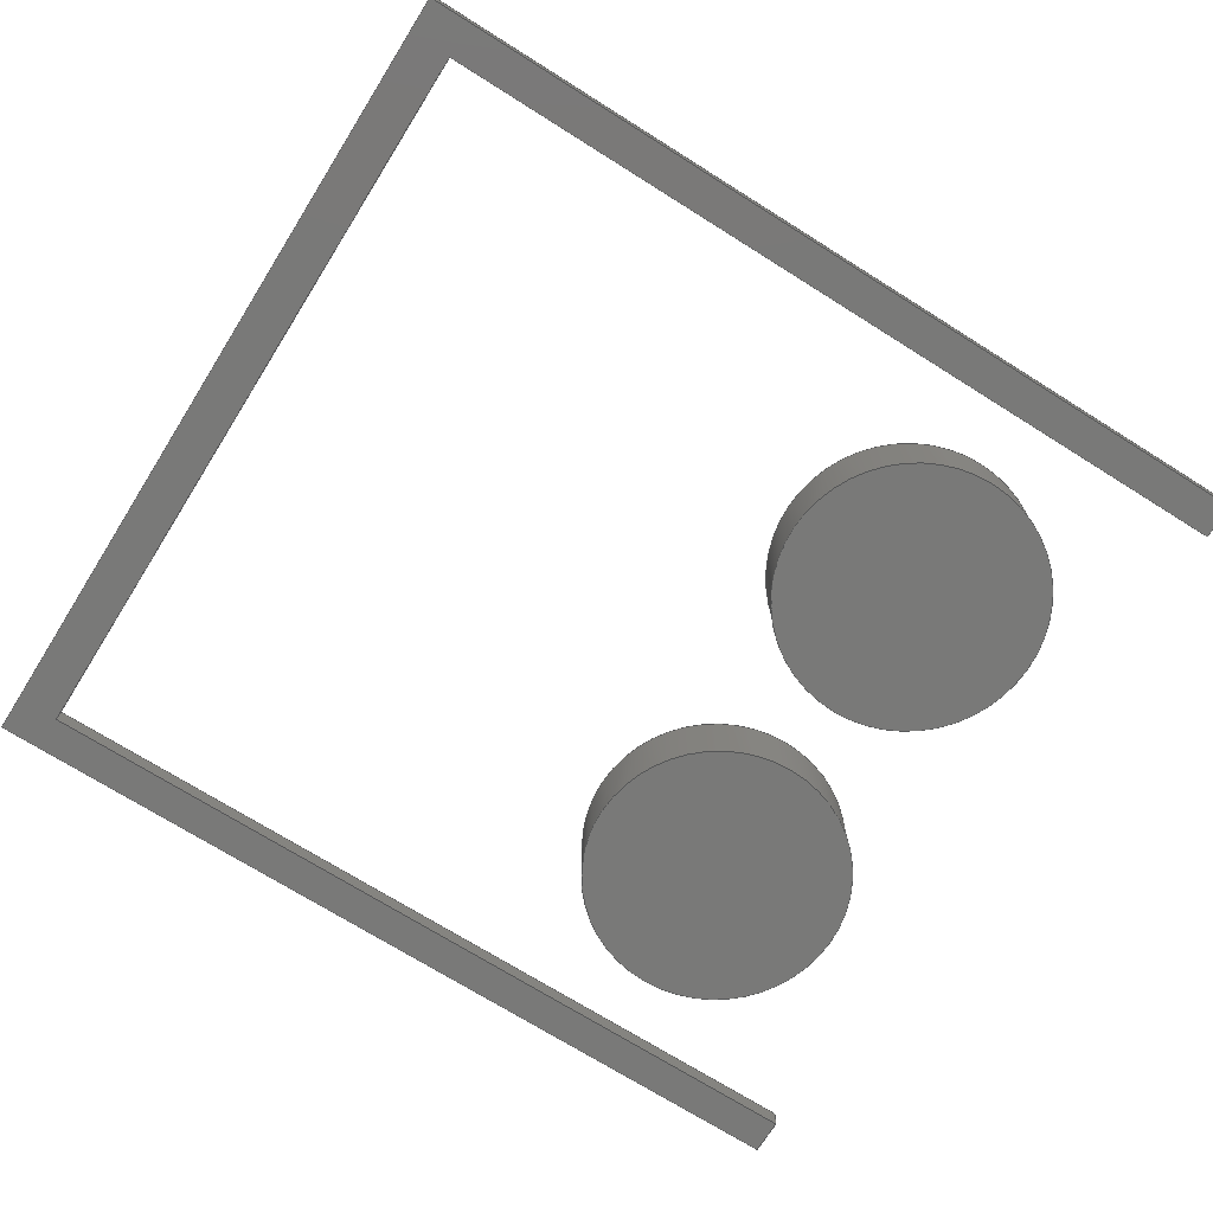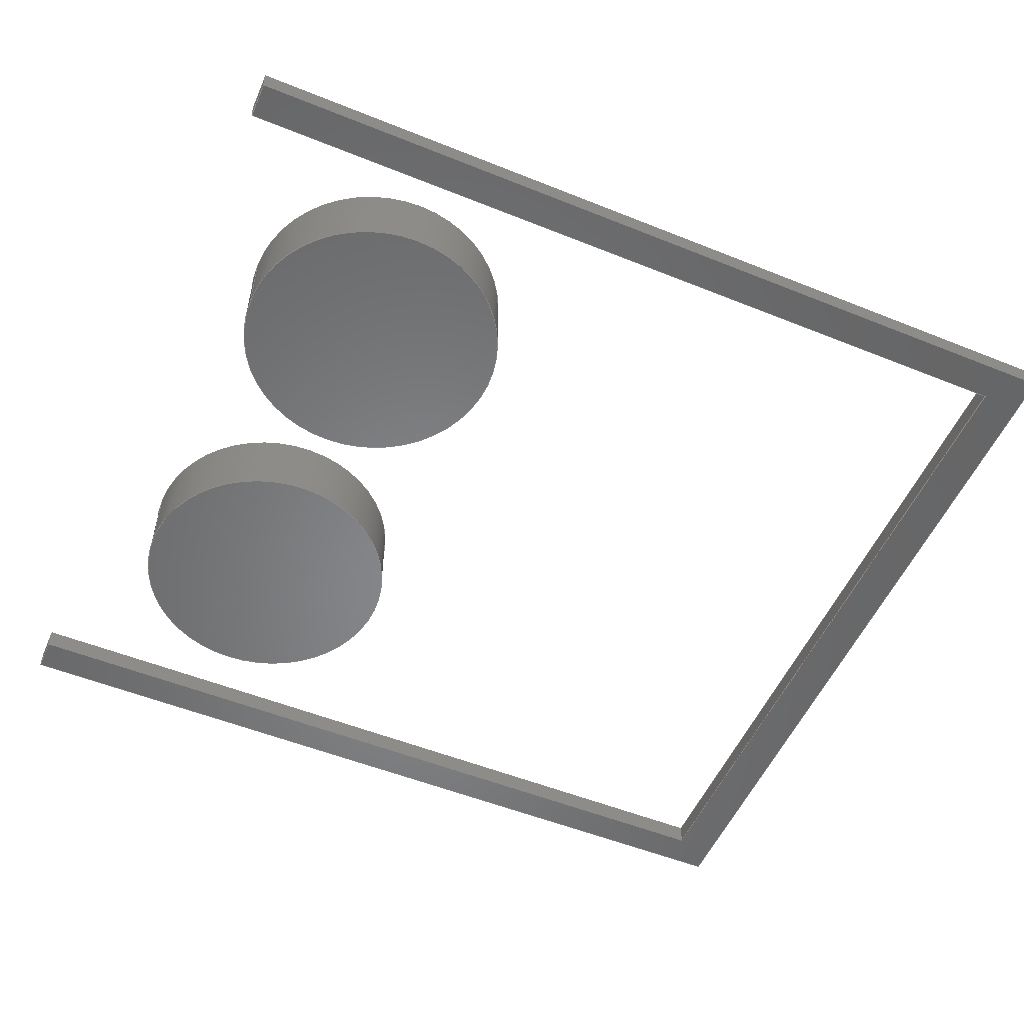
<metadata>
{"format":"step","ext":"step","renderer":"f3d","projection":"perspective","resolution":1024,"background":"white","views":[{"elev":-72.0,"azim":147.9,"up":"+Y"},{"elev":-53.3,"azim":-23.3,"up":"+Y"}]}
</metadata>
<code>
ISO-10303-21;
DATA;
#1=MECHANICAL_DESIGN_GEOMETRIC_PRESENTATION_REPRESENTATION('',(#10,#11,
#12),#414);
#2=SHAPE_REPRESENTATION_RELATIONSHIP('SRR','None',#421,#3);
#3=ADVANCED_BREP_SHAPE_REPRESENTATION('',(#13,#14,#15),#413);
#4=CIRCLE('',#267,2.3);
#5=CIRCLE('',#268,2.3);
#6=CIRCLE('',#272,2.3);
#7=CIRCLE('',#273,2.3);
#8=CYLINDRICAL_SURFACE('',#266,2.3);
#9=CYLINDRICAL_SURFACE('',#271,2.3);
#10=STYLED_ITEM('',(#431),#13);
#11=STYLED_ITEM('',(#430),#14);
#12=STYLED_ITEM('',(#430),#15);
#13=MANIFOLD_SOLID_BREP('Body17',#240);
#14=MANIFOLD_SOLID_BREP('Body18',#241);
#15=MANIFOLD_SOLID_BREP('Body19',#242);
#16=FACE_OUTER_BOUND('',#32,.T.);
#17=FACE_OUTER_BOUND('',#33,.T.);
#18=FACE_OUTER_BOUND('',#34,.T.);
#19=FACE_OUTER_BOUND('',#35,.T.);
#20=FACE_OUTER_BOUND('',#36,.T.);
#21=FACE_OUTER_BOUND('',#37,.T.);
#22=FACE_OUTER_BOUND('',#38,.T.);
#23=FACE_OUTER_BOUND('',#39,.T.);
#24=FACE_OUTER_BOUND('',#40,.T.);
#25=FACE_OUTER_BOUND('',#41,.T.);
#26=FACE_OUTER_BOUND('',#42,.T.);
#27=FACE_OUTER_BOUND('',#43,.T.);
#28=FACE_OUTER_BOUND('',#44,.T.);
#29=FACE_OUTER_BOUND('',#45,.T.);
#30=FACE_OUTER_BOUND('',#46,.T.);
#31=FACE_OUTER_BOUND('',#47,.T.);
#32=EDGE_LOOP('',(#150,#151,#152,#153));
#33=EDGE_LOOP('',(#154,#155,#156,#157));
#34=EDGE_LOOP('',(#158,#159,#160,#161));
#35=EDGE_LOOP('',(#162,#163,#164,#165));
#36=EDGE_LOOP('',(#166,#167,#168,#169));
#37=EDGE_LOOP('',(#170,#171,#172,#173));
#38=EDGE_LOOP('',(#174,#175,#176,#177));
#39=EDGE_LOOP('',(#178,#179,#180,#181));
#40=EDGE_LOOP('',(#182,#183,#184,#185,#186,#187,#188,#189));
#41=EDGE_LOOP('',(#190,#191,#192,#193,#194,#195,#196,#197));
#42=EDGE_LOOP('',(#198,#199,#200,#201));
#43=EDGE_LOOP('',(#202));
#44=EDGE_LOOP('',(#203));
#45=EDGE_LOOP('',(#204,#205,#206,#207));
#46=EDGE_LOOP('',(#208));
#47=EDGE_LOOP('',(#209));
#48=LINE('',#348,#74);
#49=LINE('',#350,#75);
#50=LINE('',#352,#76);
#51=LINE('',#353,#77);
#52=LINE('',#356,#78);
#53=LINE('',#358,#79);
#54=LINE('',#359,#80);
#55=LINE('',#362,#81);
#56=LINE('',#364,#82);
#57=LINE('',#365,#83);
#58=LINE('',#368,#84);
#59=LINE('',#370,#85);
#60=LINE('',#371,#86);
#61=LINE('',#374,#87);
#62=LINE('',#376,#88);
#63=LINE('',#377,#89);
#64=LINE('',#380,#90);
#65=LINE('',#382,#91);
#66=LINE('',#383,#92);
#67=LINE('',#386,#93);
#68=LINE('',#388,#94);
#69=LINE('',#389,#95);
#70=LINE('',#391,#96);
#71=LINE('',#392,#97);
#72=LINE('',#399,#98);
#73=LINE('',#407,#99);
#74=VECTOR('',#280,1);
#75=VECTOR('',#281,1);
#76=VECTOR('',#282,1);
#77=VECTOR('',#283,1);
#78=VECTOR('',#286,1);
#79=VECTOR('',#287,1);
#80=VECTOR('',#288,1);
#81=VECTOR('',#291,1);
#82=VECTOR('',#292,1);
#83=VECTOR('',#293,1);
#84=VECTOR('',#296,1);
#85=VECTOR('',#297,1);
#86=VECTOR('',#298,1);
#87=VECTOR('',#301,1);
#88=VECTOR('',#302,1);
#89=VECTOR('',#303,1);
#90=VECTOR('',#306,1);
#91=VECTOR('',#307,1);
#92=VECTOR('',#308,1);
#93=VECTOR('',#311,1);
#94=VECTOR('',#312,1);
#95=VECTOR('',#313,1);
#96=VECTOR('',#316,1);
#97=VECTOR('',#317,1);
#98=VECTOR('',#326,2.3);
#99=VECTOR('',#337,2.3);
#100=VERTEX_POINT('',#346);
#101=VERTEX_POINT('',#347);
#102=VERTEX_POINT('',#349);
#103=VERTEX_POINT('',#351);
#104=VERTEX_POINT('',#355);
#105=VERTEX_POINT('',#357);
#106=VERTEX_POINT('',#361);
#107=VERTEX_POINT('',#363);
#108=VERTEX_POINT('',#367);
#109=VERTEX_POINT('',#369);
#110=VERTEX_POINT('',#373);
#111=VERTEX_POINT('',#375);
#112=VERTEX_POINT('',#379);
#113=VERTEX_POINT('',#381);
#114=VERTEX_POINT('',#385);
#115=VERTEX_POINT('',#387);
#116=VERTEX_POINT('',#396);
#117=VERTEX_POINT('',#398);
#118=VERTEX_POINT('',#404);
#119=VERTEX_POINT('',#406);
#120=EDGE_CURVE('',#100,#101,#48,.T.);
#121=EDGE_CURVE('',#100,#102,#49,.T.);
#122=EDGE_CURVE('',#103,#102,#50,.T.);
#123=EDGE_CURVE('',#101,#103,#51,.T.);
#124=EDGE_CURVE('',#101,#104,#52,.T.);
#125=EDGE_CURVE('',#105,#103,#53,.T.);
#126=EDGE_CURVE('',#104,#105,#54,.T.);
#127=EDGE_CURVE('',#104,#106,#55,.T.);
#128=EDGE_CURVE('',#107,#105,#56,.T.);
#129=EDGE_CURVE('',#106,#107,#57,.T.);
#130=EDGE_CURVE('',#106,#108,#58,.T.);
#131=EDGE_CURVE('',#109,#107,#59,.T.);
#132=EDGE_CURVE('',#108,#109,#60,.T.);
#133=EDGE_CURVE('',#110,#108,#61,.T.);
#134=EDGE_CURVE('',#111,#109,#62,.T.);
#135=EDGE_CURVE('',#110,#111,#63,.T.);
#136=EDGE_CURVE('',#112,#110,#64,.T.);
#137=EDGE_CURVE('',#113,#111,#65,.T.);
#138=EDGE_CURVE('',#112,#113,#66,.T.);
#139=EDGE_CURVE('',#114,#112,#67,.T.);
#140=EDGE_CURVE('',#115,#113,#68,.T.);
#141=EDGE_CURVE('',#114,#115,#69,.T.);
#142=EDGE_CURVE('',#114,#100,#70,.T.);
#143=EDGE_CURVE('',#102,#115,#71,.T.);
#144=EDGE_CURVE('',#116,#116,#4,.T.);
#145=EDGE_CURVE('',#116,#117,#72,.T.);
#146=EDGE_CURVE('',#117,#117,#5,.T.);
#147=EDGE_CURVE('',#118,#118,#6,.T.);
#148=EDGE_CURVE('',#118,#119,#73,.T.);
#149=EDGE_CURVE('',#119,#119,#7,.T.);
#150=ORIENTED_EDGE('',*,*,#120,.F.);
#151=ORIENTED_EDGE('',*,*,#121,.T.);
#152=ORIENTED_EDGE('',*,*,#122,.F.);
#153=ORIENTED_EDGE('',*,*,#123,.F.);
#154=ORIENTED_EDGE('',*,*,#124,.F.);
#155=ORIENTED_EDGE('',*,*,#123,.T.);
#156=ORIENTED_EDGE('',*,*,#125,.F.);
#157=ORIENTED_EDGE('',*,*,#126,.F.);
#158=ORIENTED_EDGE('',*,*,#127,.F.);
#159=ORIENTED_EDGE('',*,*,#126,.T.);
#160=ORIENTED_EDGE('',*,*,#128,.F.);
#161=ORIENTED_EDGE('',*,*,#129,.F.);
#162=ORIENTED_EDGE('',*,*,#130,.F.);
#163=ORIENTED_EDGE('',*,*,#129,.T.);
#164=ORIENTED_EDGE('',*,*,#131,.F.);
#165=ORIENTED_EDGE('',*,*,#132,.F.);
#166=ORIENTED_EDGE('',*,*,#133,.T.);
#167=ORIENTED_EDGE('',*,*,#132,.T.);
#168=ORIENTED_EDGE('',*,*,#134,.F.);
#169=ORIENTED_EDGE('',*,*,#135,.F.);
#170=ORIENTED_EDGE('',*,*,#136,.T.);
#171=ORIENTED_EDGE('',*,*,#135,.T.);
#172=ORIENTED_EDGE('',*,*,#137,.F.);
#173=ORIENTED_EDGE('',*,*,#138,.F.);
#174=ORIENTED_EDGE('',*,*,#139,.T.);
#175=ORIENTED_EDGE('',*,*,#138,.T.);
#176=ORIENTED_EDGE('',*,*,#140,.F.);
#177=ORIENTED_EDGE('',*,*,#141,.F.);
#178=ORIENTED_EDGE('',*,*,#142,.F.);
#179=ORIENTED_EDGE('',*,*,#141,.T.);
#180=ORIENTED_EDGE('',*,*,#143,.F.);
#181=ORIENTED_EDGE('',*,*,#121,.F.);
#182=ORIENTED_EDGE('',*,*,#143,.T.);
#183=ORIENTED_EDGE('',*,*,#140,.T.);
#184=ORIENTED_EDGE('',*,*,#137,.T.);
#185=ORIENTED_EDGE('',*,*,#134,.T.);
#186=ORIENTED_EDGE('',*,*,#131,.T.);
#187=ORIENTED_EDGE('',*,*,#128,.T.);
#188=ORIENTED_EDGE('',*,*,#125,.T.);
#189=ORIENTED_EDGE('',*,*,#122,.T.);
#190=ORIENTED_EDGE('',*,*,#142,.T.);
#191=ORIENTED_EDGE('',*,*,#120,.T.);
#192=ORIENTED_EDGE('',*,*,#124,.T.);
#193=ORIENTED_EDGE('',*,*,#127,.T.);
#194=ORIENTED_EDGE('',*,*,#130,.T.);
#195=ORIENTED_EDGE('',*,*,#133,.F.);
#196=ORIENTED_EDGE('',*,*,#136,.F.);
#197=ORIENTED_EDGE('',*,*,#139,.F.);
#198=ORIENTED_EDGE('',*,*,#144,.F.);
#199=ORIENTED_EDGE('',*,*,#145,.T.);
#200=ORIENTED_EDGE('',*,*,#146,.T.);
#201=ORIENTED_EDGE('',*,*,#145,.F.);
#202=ORIENTED_EDGE('',*,*,#144,.T.);
#203=ORIENTED_EDGE('',*,*,#146,.F.);
#204=ORIENTED_EDGE('',*,*,#147,.F.);
#205=ORIENTED_EDGE('',*,*,#148,.T.);
#206=ORIENTED_EDGE('',*,*,#149,.T.);
#207=ORIENTED_EDGE('',*,*,#148,.F.);
#208=ORIENTED_EDGE('',*,*,#147,.T.);
#209=ORIENTED_EDGE('',*,*,#149,.F.);
#210=PLANE('',#256);
#211=PLANE('',#257);
#212=PLANE('',#258);
#213=PLANE('',#259);
#214=PLANE('',#260);
#215=PLANE('',#261);
#216=PLANE('',#262);
#217=PLANE('',#263);
#218=PLANE('',#264);
#219=PLANE('',#265);
#220=PLANE('',#269);
#221=PLANE('',#270);
#222=PLANE('',#274);
#223=PLANE('',#275);
#224=ADVANCED_FACE('',(#16),#210,.T.);
#225=ADVANCED_FACE('',(#17),#211,.T.);
#226=ADVANCED_FACE('',(#18),#212,.T.);
#227=ADVANCED_FACE('',(#19),#213,.T.);
#228=ADVANCED_FACE('',(#20),#214,.T.);
#229=ADVANCED_FACE('',(#21),#215,.T.);
#230=ADVANCED_FACE('',(#22),#216,.T.);
#231=ADVANCED_FACE('',(#23),#217,.T.);
#232=ADVANCED_FACE('',(#24),#218,.T.);
#233=ADVANCED_FACE('',(#25),#219,.F.);
#234=ADVANCED_FACE('',(#26),#8,.T.);
#235=ADVANCED_FACE('',(#27),#220,.T.);
#236=ADVANCED_FACE('',(#28),#221,.F.);
#237=ADVANCED_FACE('',(#29),#9,.T.);
#238=ADVANCED_FACE('',(#30),#222,.T.);
#239=ADVANCED_FACE('',(#31),#223,.F.);
#240=CLOSED_SHELL('',(#224,#225,#226,#227,#228,#229,#230,#231,#232,#233));
#241=CLOSED_SHELL('',(#234,#235,#236));
#242=CLOSED_SHELL('',(#237,#238,#239));
#243=DERIVED_UNIT_ELEMENT(#245,1);
#244=DERIVED_UNIT_ELEMENT(#416,3);
#245=(
MASS_UNIT()
NAMED_UNIT(*)
SI_UNIT(.KILO.,.GRAM.)
);
#246=DERIVED_UNIT((#243,#244));
#247=MEASURE_REPRESENTATION_ITEM('density measure',
POSITIVE_RATIO_MEASURE(7850),#246);
#248=PROPERTY_DEFINITION_REPRESENTATION(#253,#250);
#249=PROPERTY_DEFINITION_REPRESENTATION(#254,#251);
#250=REPRESENTATION('material name',(#252),#413);
#251=REPRESENTATION('density',(#247),#413);
#252=DESCRIPTIVE_REPRESENTATION_ITEM('Steel','Steel');
#253=PROPERTY_DEFINITION('material property','material name',#423);
#254=PROPERTY_DEFINITION('material property','density of part',#423);
#255=AXIS2_PLACEMENT_3D('placement',#344,#276,#277);
#256=AXIS2_PLACEMENT_3D('',#345,#278,#279);
#257=AXIS2_PLACEMENT_3D('',#354,#284,#285);
#258=AXIS2_PLACEMENT_3D('',#360,#289,#290);
#259=AXIS2_PLACEMENT_3D('',#366,#294,#295);
#260=AXIS2_PLACEMENT_3D('',#372,#299,#300);
#261=AXIS2_PLACEMENT_3D('',#378,#304,#305);
#262=AXIS2_PLACEMENT_3D('',#384,#309,#310);
#263=AXIS2_PLACEMENT_3D('',#390,#314,#315);
#264=AXIS2_PLACEMENT_3D('',#393,#318,#319);
#265=AXIS2_PLACEMENT_3D('',#394,#320,#321);
#266=AXIS2_PLACEMENT_3D('',#395,#322,#323);
#267=AXIS2_PLACEMENT_3D('',#397,#324,#325);
#268=AXIS2_PLACEMENT_3D('',#400,#327,#328);
#269=AXIS2_PLACEMENT_3D('',#401,#329,#330);
#270=AXIS2_PLACEMENT_3D('',#402,#331,#332);
#271=AXIS2_PLACEMENT_3D('',#403,#333,#334);
#272=AXIS2_PLACEMENT_3D('',#405,#335,#336);
#273=AXIS2_PLACEMENT_3D('',#408,#338,#339);
#274=AXIS2_PLACEMENT_3D('',#409,#340,#341);
#275=AXIS2_PLACEMENT_3D('',#410,#342,#343);
#276=DIRECTION('axis',(0,0,1));
#277=DIRECTION('refdir',(1,0,0));
#278=DIRECTION('center_axis',(-5.921e-17,0,1));
#279=DIRECTION('ref_axis',(1,0,5.921e-17));
#280=DIRECTION('',(-1,0,-5.921e-17));
#281=DIRECTION('',(0,1,0));
#282=DIRECTION('',(1,0,5.921e-17));
#283=DIRECTION('',(0,1,0));
#284=DIRECTION('center_axis',(-1,0,1.85e-16));
#285=DIRECTION('ref_axis',(1.85e-16,0,1));
#286=DIRECTION('',(-1.85e-16,0,-1));
#287=DIRECTION('',(1.85e-16,0,1));
#288=DIRECTION('',(0,1,0));
#289=DIRECTION('center_axis',(-1.184e-16,0,-1));
#290=DIRECTION('ref_axis',(-1,0,1.184e-16));
#291=DIRECTION('',(1,0,-1.184e-16));
#292=DIRECTION('',(-1,0,1.184e-16));
#293=DIRECTION('',(0,1,0));
#294=DIRECTION('center_axis',(-1,0,0));
#295=DIRECTION('ref_axis',(0,0,1));
#296=DIRECTION('',(0,0,-1));
#297=DIRECTION('',(0,0,1));
#298=DIRECTION('',(0,1,0));
#299=DIRECTION('center_axis',(0,0,1));
#300=DIRECTION('ref_axis',(1,0,0));
#301=DIRECTION('',(1,0,0));
#302=DIRECTION('',(1,0,0));
#303=DIRECTION('',(0,1,0));
#304=DIRECTION('center_axis',(-1,0,0));
#305=DIRECTION('ref_axis',(0,0,1));
#306=DIRECTION('',(0,0,1));
#307=DIRECTION('',(0,0,1));
#308=DIRECTION('',(0,1,0));
#309=DIRECTION('center_axis',(-5.921e-17,0,-1));
#310=DIRECTION('ref_axis',(-1,0,5.921e-17));
#311=DIRECTION('',(-1,0,5.921e-17));
#312=DIRECTION('',(-1,0,5.921e-17));
#313=DIRECTION('',(0,1,0));
#314=DIRECTION('center_axis',(1,0,0));
#315=DIRECTION('ref_axis',(0,0,-1));
#316=DIRECTION('',(0,0,1));
#317=DIRECTION('',(0,0,-1));
#318=DIRECTION('center_axis',(0,1,0));
#319=DIRECTION('ref_axis',(0,0,1));
#320=DIRECTION('center_axis',(0,1,0));
#321=DIRECTION('ref_axis',(1,0,0));
#322=DIRECTION('center_axis',(0,1,0));
#323=DIRECTION('ref_axis',(1,0,0));
#324=DIRECTION('center_axis',(0,1,0));
#325=DIRECTION('ref_axis',(1,0,0));
#326=DIRECTION('',(0,-1,0));
#327=DIRECTION('center_axis',(0,1,0));
#328=DIRECTION('ref_axis',(1,0,0));
#329=DIRECTION('center_axis',(0,1,0));
#330=DIRECTION('ref_axis',(1,0,0));
#331=DIRECTION('center_axis',(0,1,0));
#332=DIRECTION('ref_axis',(1,0,0));
#333=DIRECTION('center_axis',(0,1,0));
#334=DIRECTION('ref_axis',(1,0,0));
#335=DIRECTION('center_axis',(0,1,0));
#336=DIRECTION('ref_axis',(1,0,0));
#337=DIRECTION('',(0,-1,0));
#338=DIRECTION('center_axis',(0,1,0));
#339=DIRECTION('ref_axis',(1,0,0));
#340=DIRECTION('center_axis',(0,1,0));
#341=DIRECTION('ref_axis',(1,0,0));
#342=DIRECTION('center_axis',(0,1,0));
#343=DIRECTION('ref_axis',(1,0,0));
#344=CARTESIAN_POINT('',(0,0,0));
#345=CARTESIAN_POINT('Origin',(0.375,0,6.95));
#346=CARTESIAN_POINT('',(15.38,0,6.95));
#347=CARTESIAN_POINT('',(0.375,0,6.95));
#348=CARTESIAN_POINT('',(15.38,0,6.95));
#349=CARTESIAN_POINT('',(15.38,0.35,6.95));
#350=CARTESIAN_POINT('',(15.38,0,6.95));
#351=CARTESIAN_POINT('',(0.375,0.35,6.95));
#352=CARTESIAN_POINT('',(15.38,0.35,6.95));
#353=CARTESIAN_POINT('',(0.375,0,6.95));
#354=CARTESIAN_POINT('Origin',(0.375,0,6.35));
#355=CARTESIAN_POINT('',(0.375,0,6.35));
#356=CARTESIAN_POINT('',(0.375,0,6.95));
#357=CARTESIAN_POINT('',(0.375,0.35,6.35));
#358=CARTESIAN_POINT('',(0.375,0.35,6.95));
#359=CARTESIAN_POINT('',(0.375,0,6.35));
#360=CARTESIAN_POINT('Origin',(14.68,0,6.35));
#361=CARTESIAN_POINT('',(14.68,0,6.35));
#362=CARTESIAN_POINT('',(0.375,0,6.35));
#363=CARTESIAN_POINT('',(14.68,0.35,6.35));
#364=CARTESIAN_POINT('',(0.375,0.35,6.35));
#365=CARTESIAN_POINT('',(14.68,0,6.35));
#366=CARTESIAN_POINT('Origin',(14.68,0,-6.35));
#367=CARTESIAN_POINT('',(14.68,0,-6.35));
#368=CARTESIAN_POINT('',(14.68,0,6.35));
#369=CARTESIAN_POINT('',(14.68,0.35,-6.35));
#370=CARTESIAN_POINT('',(14.68,0.35,6.35));
#371=CARTESIAN_POINT('',(14.68,0,-6.35));
#372=CARTESIAN_POINT('Origin',(0.375,0,-6.35));
#373=CARTESIAN_POINT('',(0.375,0,-6.35));
#374=CARTESIAN_POINT('',(0.375,0,-6.35));
#375=CARTESIAN_POINT('',(0.375,0.35,-6.35));
#376=CARTESIAN_POINT('',(0.375,0.35,-6.35));
#377=CARTESIAN_POINT('',(0.375,0,-6.35));
#378=CARTESIAN_POINT('Origin',(0.375,0,-6.95));
#379=CARTESIAN_POINT('',(0.375,0,-6.95));
#380=CARTESIAN_POINT('',(0.375,0,-7.575));
#381=CARTESIAN_POINT('',(0.375,0.35,-6.95));
#382=CARTESIAN_POINT('',(0.375,0.35,-7.575));
#383=CARTESIAN_POINT('',(0.375,0,-6.95));
#384=CARTESIAN_POINT('Origin',(15.38,0,-6.95));
#385=CARTESIAN_POINT('',(15.38,0,-6.95));
#386=CARTESIAN_POINT('',(15.38,0,-6.95));
#387=CARTESIAN_POINT('',(15.38,0.35,-6.95));
#388=CARTESIAN_POINT('',(15.38,0.35,-6.95));
#389=CARTESIAN_POINT('',(15.38,0,-6.95));
#390=CARTESIAN_POINT('Origin',(15.38,0,6.95));
#391=CARTESIAN_POINT('',(15.38,0,-6.35));
#392=CARTESIAN_POINT('',(15.38,0.35,-6.35));
#393=CARTESIAN_POINT('Origin',(7.875,0.35,0));
#394=CARTESIAN_POINT('Origin',(7.875,0,0));
#395=CARTESIAN_POINT('Origin',(3.825,0,2.925));
#396=CARTESIAN_POINT('',(1.525,1.266,2.925));
#397=CARTESIAN_POINT('Origin',(3.825,1.266,2.925));
#398=CARTESIAN_POINT('',(1.525,0,2.925));
#399=CARTESIAN_POINT('',(1.525,0,2.925));
#400=CARTESIAN_POINT('Origin',(3.825,0,2.925));
#401=CARTESIAN_POINT('Origin',(3.825,1.266,2.925));
#402=CARTESIAN_POINT('Origin',(3.825,0,2.925));
#403=CARTESIAN_POINT('Origin',(3.825,0,-2.925));
#404=CARTESIAN_POINT('',(1.525,1.266,-2.925));
#405=CARTESIAN_POINT('Origin',(3.825,1.266,-2.925));
#406=CARTESIAN_POINT('',(1.525,0,-2.925));
#407=CARTESIAN_POINT('',(1.525,0,-2.925));
#408=CARTESIAN_POINT('Origin',(3.825,0,-2.925));
#409=CARTESIAN_POINT('Origin',(3.825,1.266,-2.925));
#410=CARTESIAN_POINT('Origin',(3.825,0,-2.925));
#411=UNCERTAINTY_MEASURE_WITH_UNIT(LENGTH_MEASURE(0.001),#415,
'DISTANCE_ACCURACY_VALUE',
'Maximum model space distance between geometric entities at asserted c
onnectivities');
#412=UNCERTAINTY_MEASURE_WITH_UNIT(LENGTH_MEASURE(0.001),#415,
'DISTANCE_ACCURACY_VALUE',
'Maximum model space distance between geometric entities at asserted c
onnectivities');
#413=(
GEOMETRIC_REPRESENTATION_CONTEXT(3)
GLOBAL_UNCERTAINTY_ASSIGNED_CONTEXT((#411))
GLOBAL_UNIT_ASSIGNED_CONTEXT((#415,#417,#418))
REPRESENTATION_CONTEXT('','3D')
);
#414=(
GEOMETRIC_REPRESENTATION_CONTEXT(3)
GLOBAL_UNCERTAINTY_ASSIGNED_CONTEXT((#412))
GLOBAL_UNIT_ASSIGNED_CONTEXT((#415,#417,#418))
REPRESENTATION_CONTEXT('','3D')
);
#415=(
LENGTH_UNIT()
NAMED_UNIT(*)
SI_UNIT(.CENTI.,.METRE.)
);
#416=(
LENGTH_UNIT()
NAMED_UNIT(*)
SI_UNIT($,.METRE.)
);
#417=(
NAMED_UNIT(*)
PLANE_ANGLE_UNIT()
SI_UNIT($,.RADIAN.)
);
#418=(
NAMED_UNIT(*)
SI_UNIT($,.STERADIAN.)
SOLID_ANGLE_UNIT()
);
#419=SHAPE_DEFINITION_REPRESENTATION(#420,#421);
#420=PRODUCT_DEFINITION_SHAPE('',$,#423);
#421=SHAPE_REPRESENTATION('',(#255),#413);
#422=PRODUCT_DEFINITION_CONTEXT('part definition',#427,'design');
#423=PRODUCT_DEFINITION('Bottom Frame','Bottom Frame v9',#424,#422);
#424=PRODUCT_DEFINITION_FORMATION('',$,#429);
#425=PRODUCT_RELATED_PRODUCT_CATEGORY('Bottom Frame v9',
'Bottom Frame v9',(#429));
#426=APPLICATION_PROTOCOL_DEFINITION('international standard',
'automotive_design',2009,#427);
#427=APPLICATION_CONTEXT(
'Core Data for Automotive Mechanical Design Process');
#428=PRODUCT_CONTEXT('part definition',#427,'mechanical');
#429=PRODUCT('Bottom Frame','Bottom Frame v9',$,(#428));
#430=PRESENTATION_STYLE_ASSIGNMENT((#432));
#431=PRESENTATION_STYLE_ASSIGNMENT((#433));
#432=SURFACE_STYLE_USAGE(.BOTH.,#434);
#433=SURFACE_STYLE_USAGE(.BOTH.,#435);
#434=SURFACE_SIDE_STYLE('',(#436));
#435=SURFACE_SIDE_STYLE('',(#437));
#436=SURFACE_STYLE_FILL_AREA(#438);
#437=SURFACE_STYLE_FILL_AREA(#439);
#438=FILL_AREA_STYLE('Steel - Satin',(#440));
#439=FILL_AREA_STYLE('Oak - Semigloss',(#441));
#440=FILL_AREA_STYLE_COLOUR('Steel - Satin',#442);
#441=FILL_AREA_STYLE_COLOUR('Oak - Semigloss',#443);
#442=COLOUR_RGB('Steel - Satin',0.6275,0.6275,0.6275);
#443=COLOUR_RGB('Oak - Semigloss',0,0,0);
ENDSEC;
END-ISO-10303-21;

</code>
